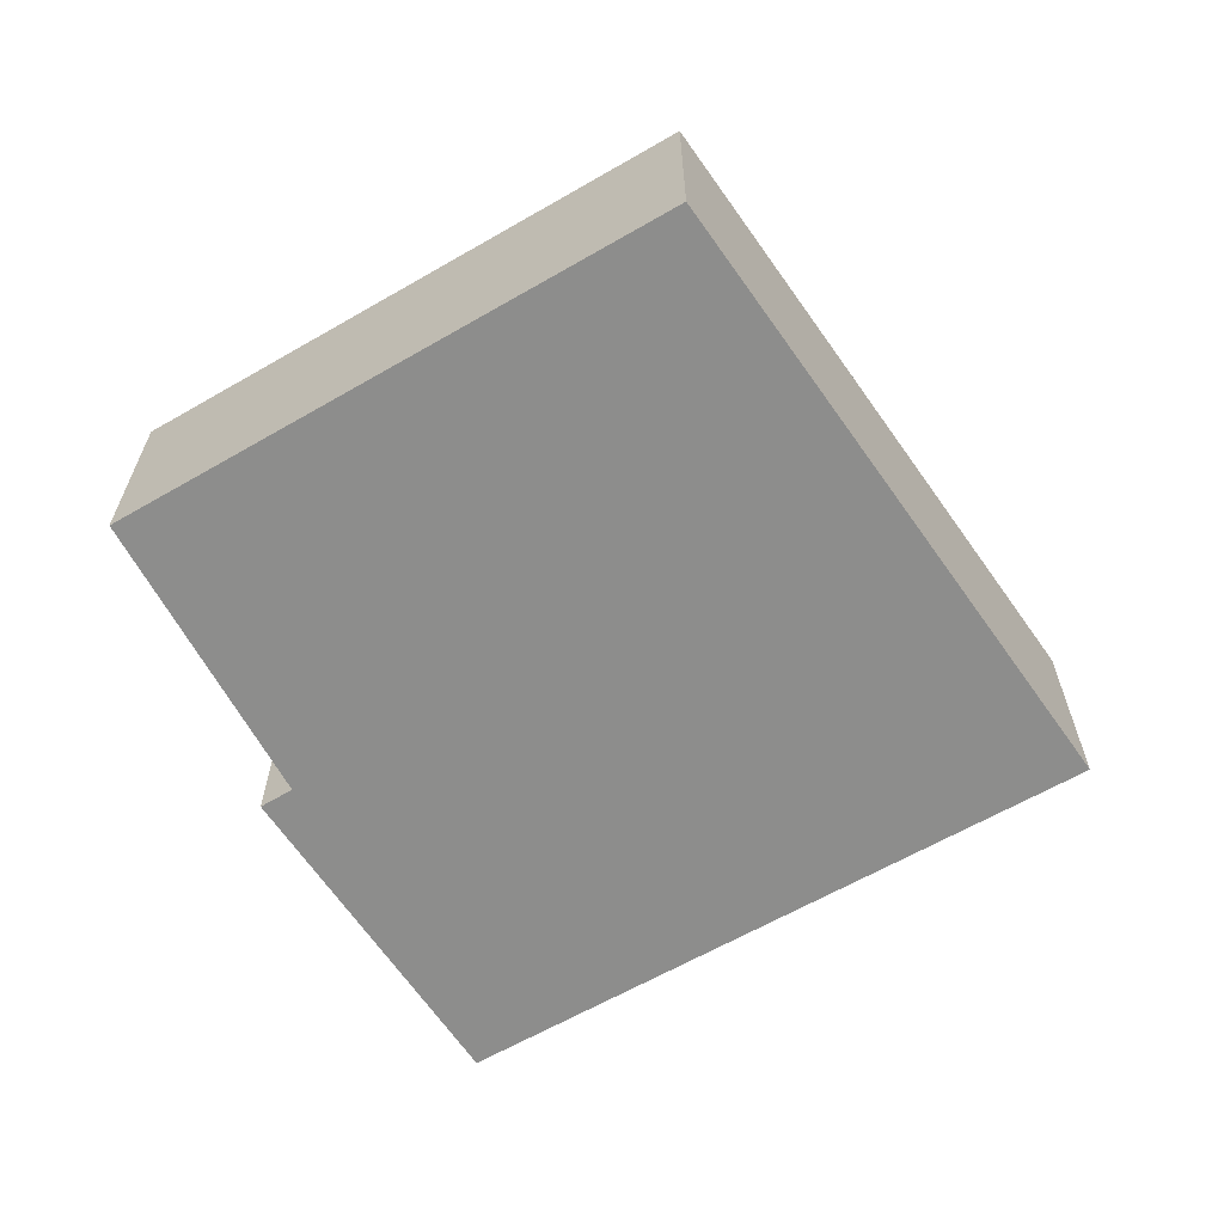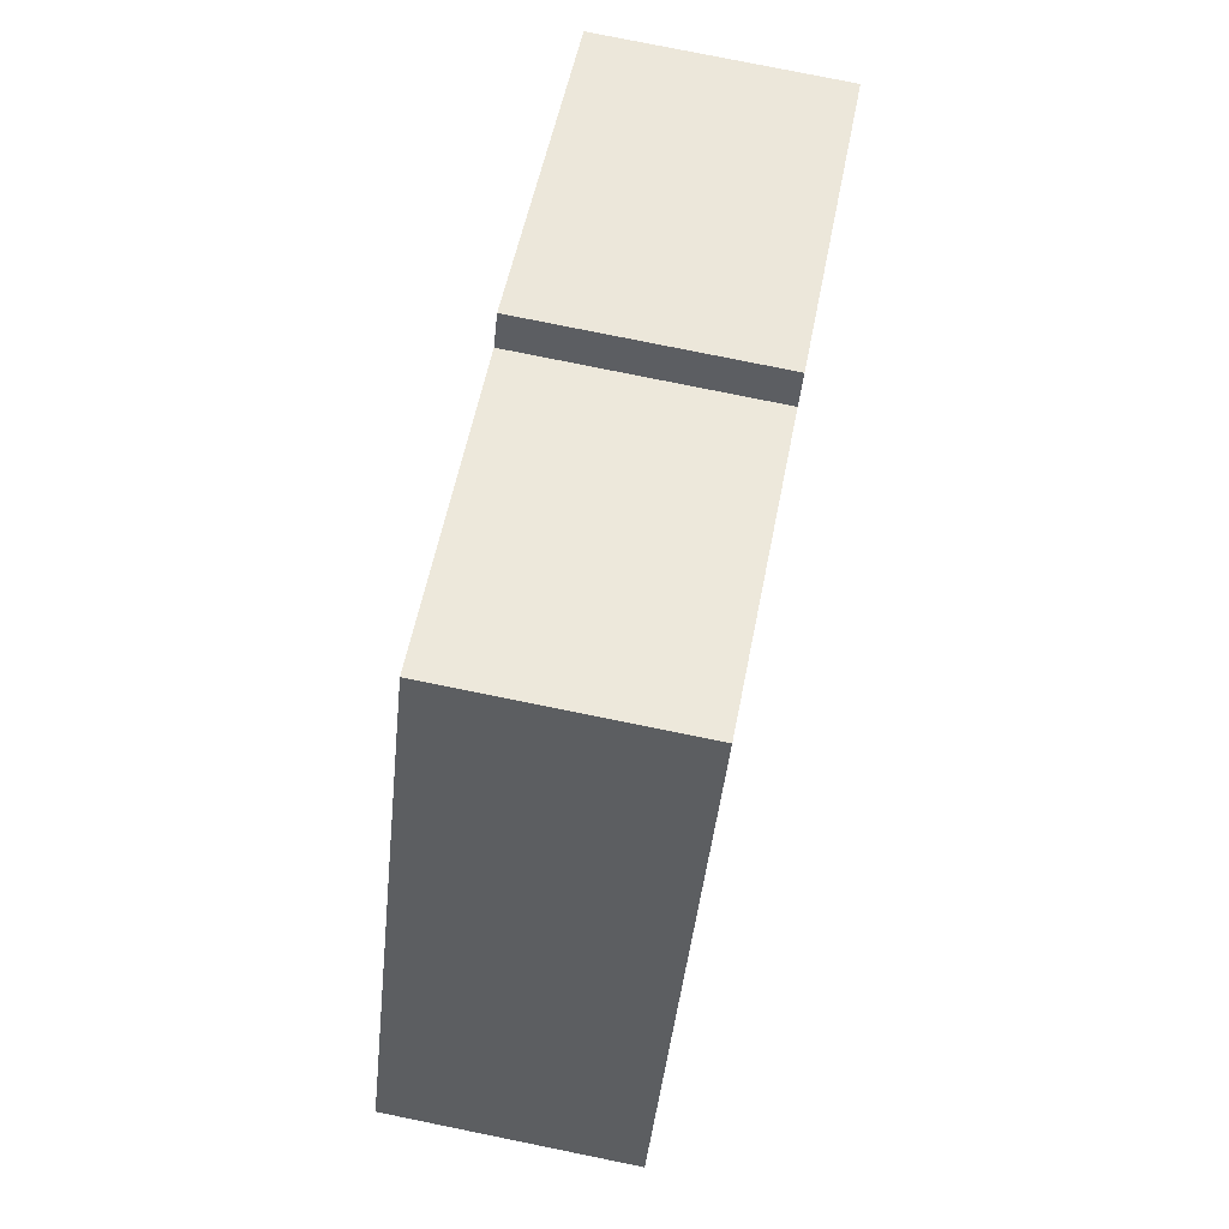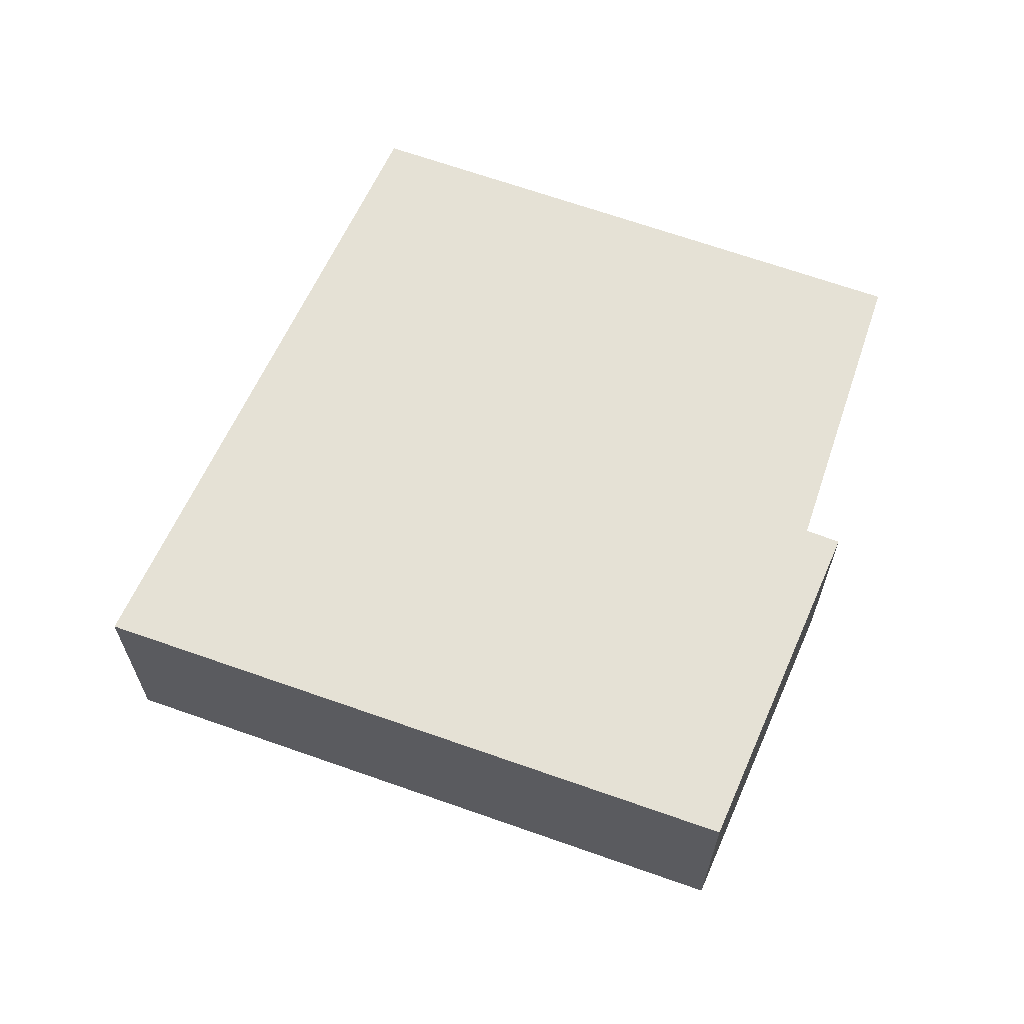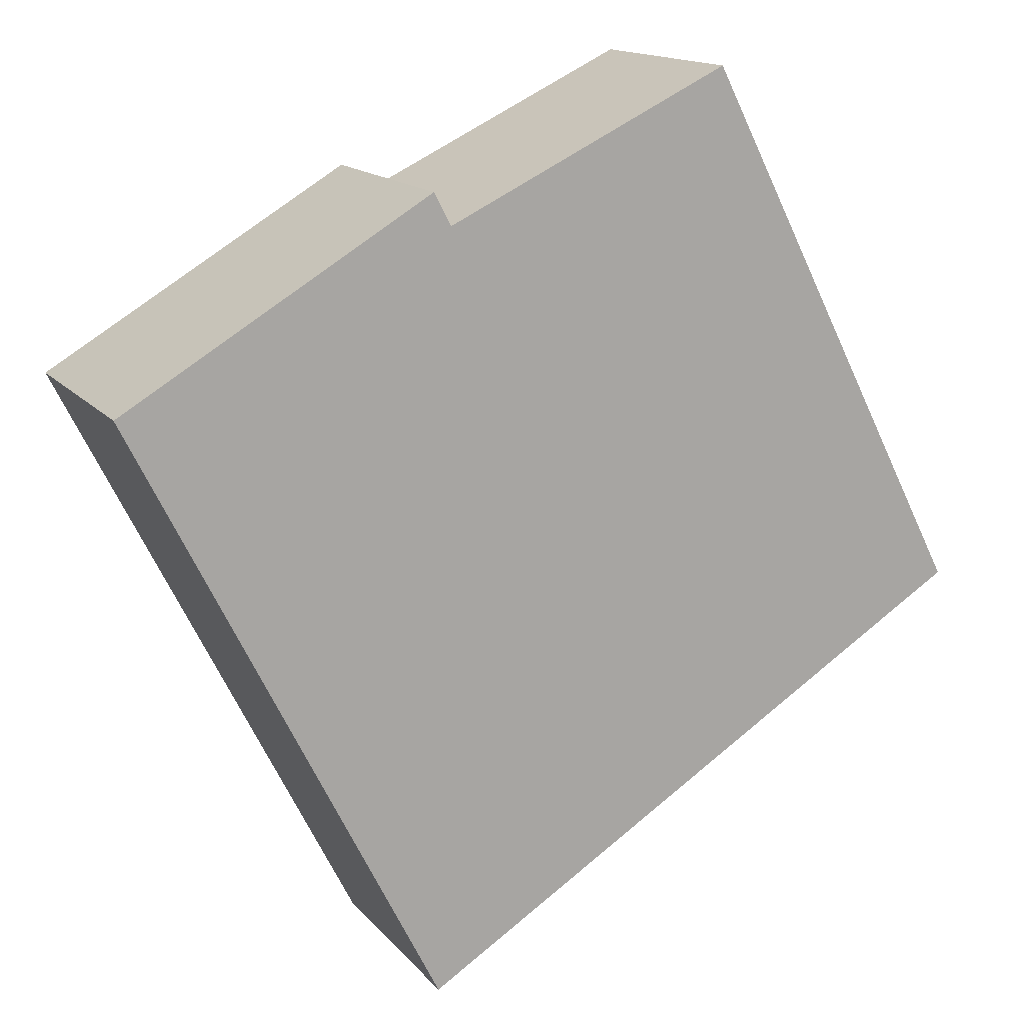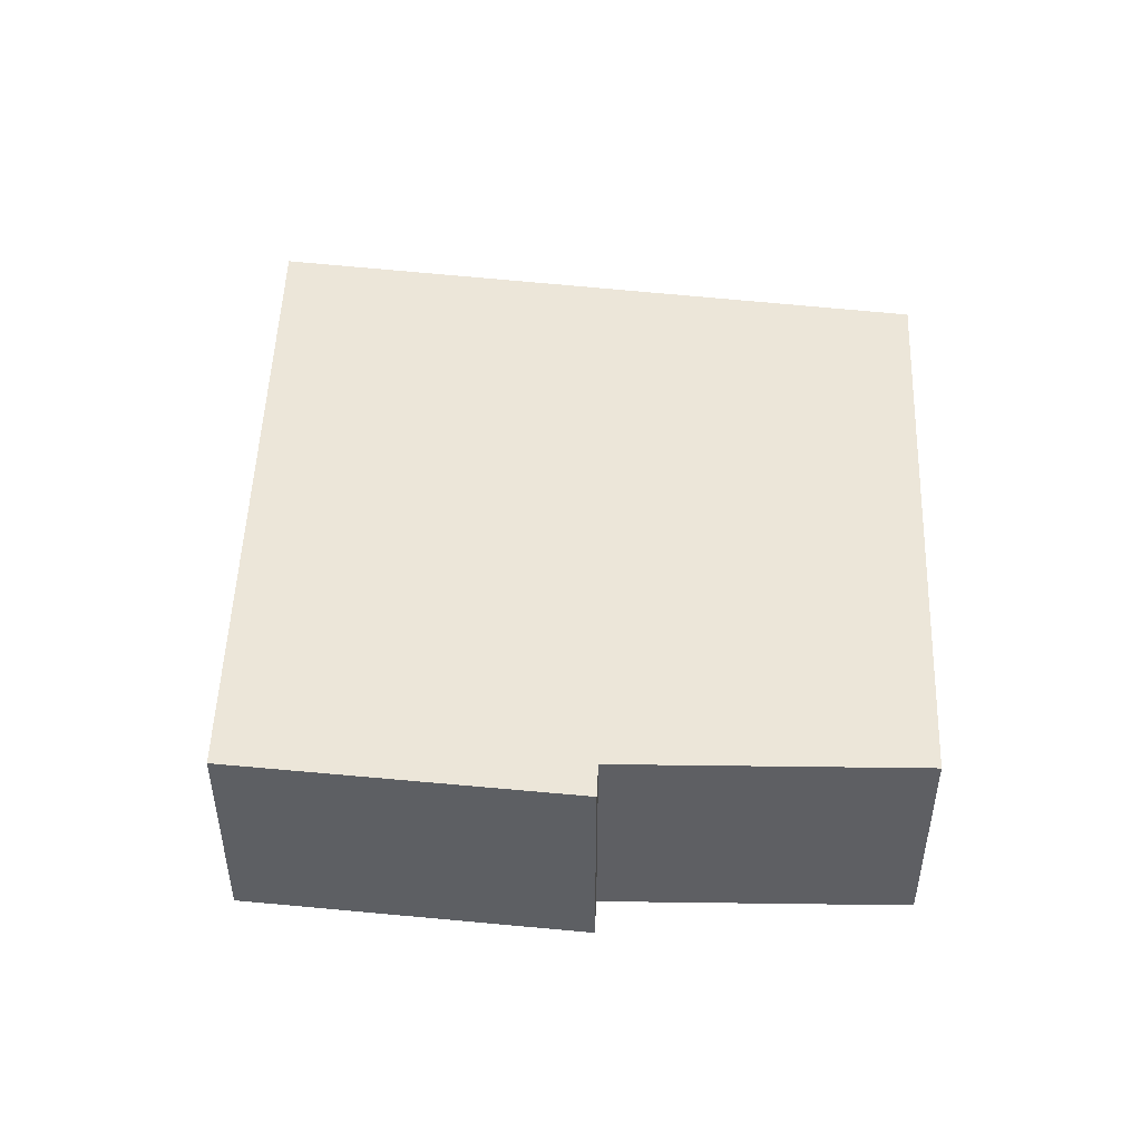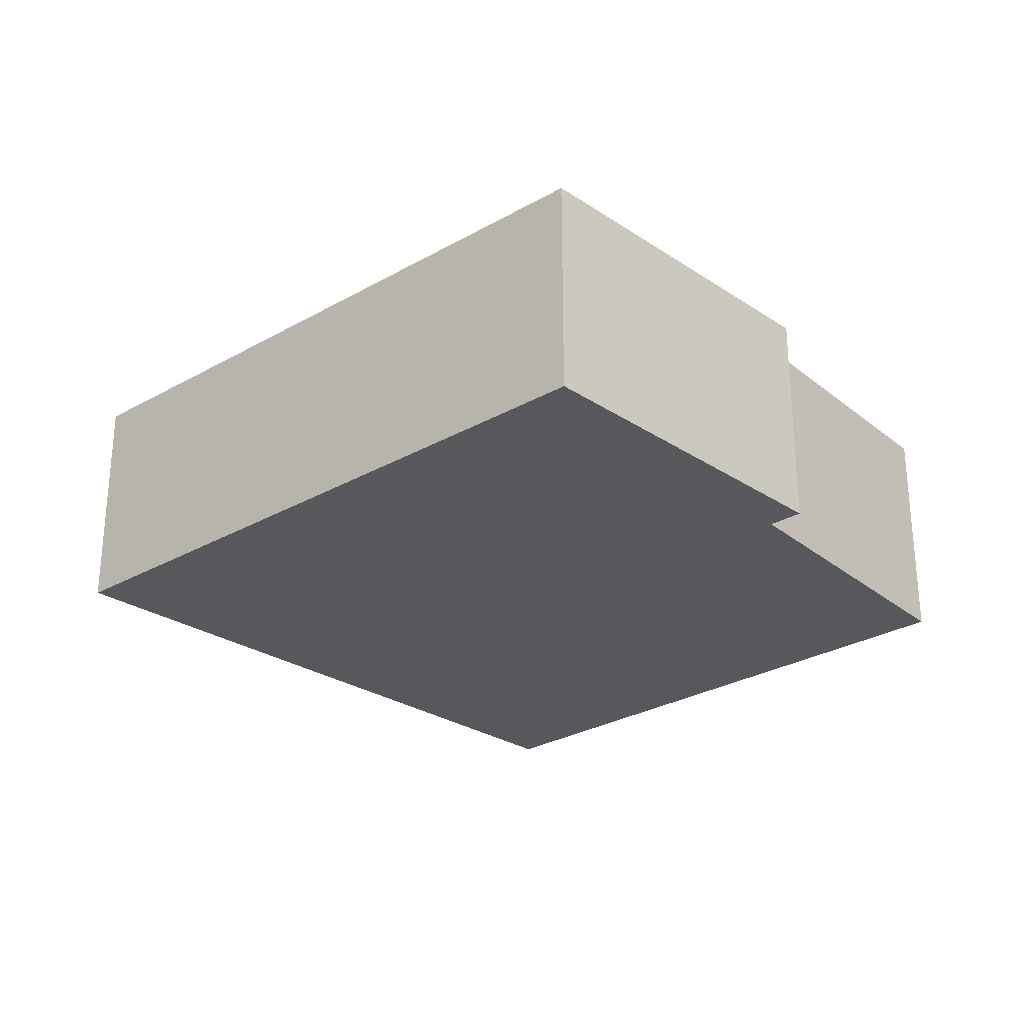
<metadata>
{"format":"obj","ext":"obj","renderer":"f3d","projection":"perspective","resolution":1024,"background":"white","views":[{"elev":-64.4,"azim":93.1,"up":"+Y"},{"elev":77.8,"azim":101.5,"up":"+Z"},{"elev":65.1,"azim":-97.1,"up":"+Y"},{"elev":14.9,"azim":-25.2,"up":"+Z"},{"elev":49.5,"azim":-24.8,"up":"+Y"},{"elev":-28.2,"azim":-76.0,"up":"+Y"}]}
</metadata>
<code>
v  0 0 0
v  5.312 -1.515e-16 2.475
v  5.036 -1.837e-16 3.001
v  14.42 2.483e-16 -4.056
v  2.563 3.121e-16 -5.097
v  5 6.09e-16 -9.945
v  9.936 -2.875e-16 4.695
v  8.053e-05 3.777 -0.0001193
v  5.036 3.777 3
v  5.312 3.777 2.475
v  9.936 3.777 4.694
v  14.42 3.777 -4.056
v  5 3.777 -9.945
v  2.563 3.777 -5.097
g defaultobject
f 1 2 3
f 2 1 4
f 4 1 5
f 4 5 6
f 4 7 2
f 3 8 1
f 8 3 9
f 2 9 3
f 9 2 10
f 7 10 2
f 10 7 11
f 4 11 7
f 11 4 12
f 13 4 6
f 4 13 12
f 14 6 5
f 6 14 13
f 8 5 1
f 5 8 14
f 9 14 8
f 14 9 13
f 13 9 10
f 13 10 12
f 12 10 11

</code>
